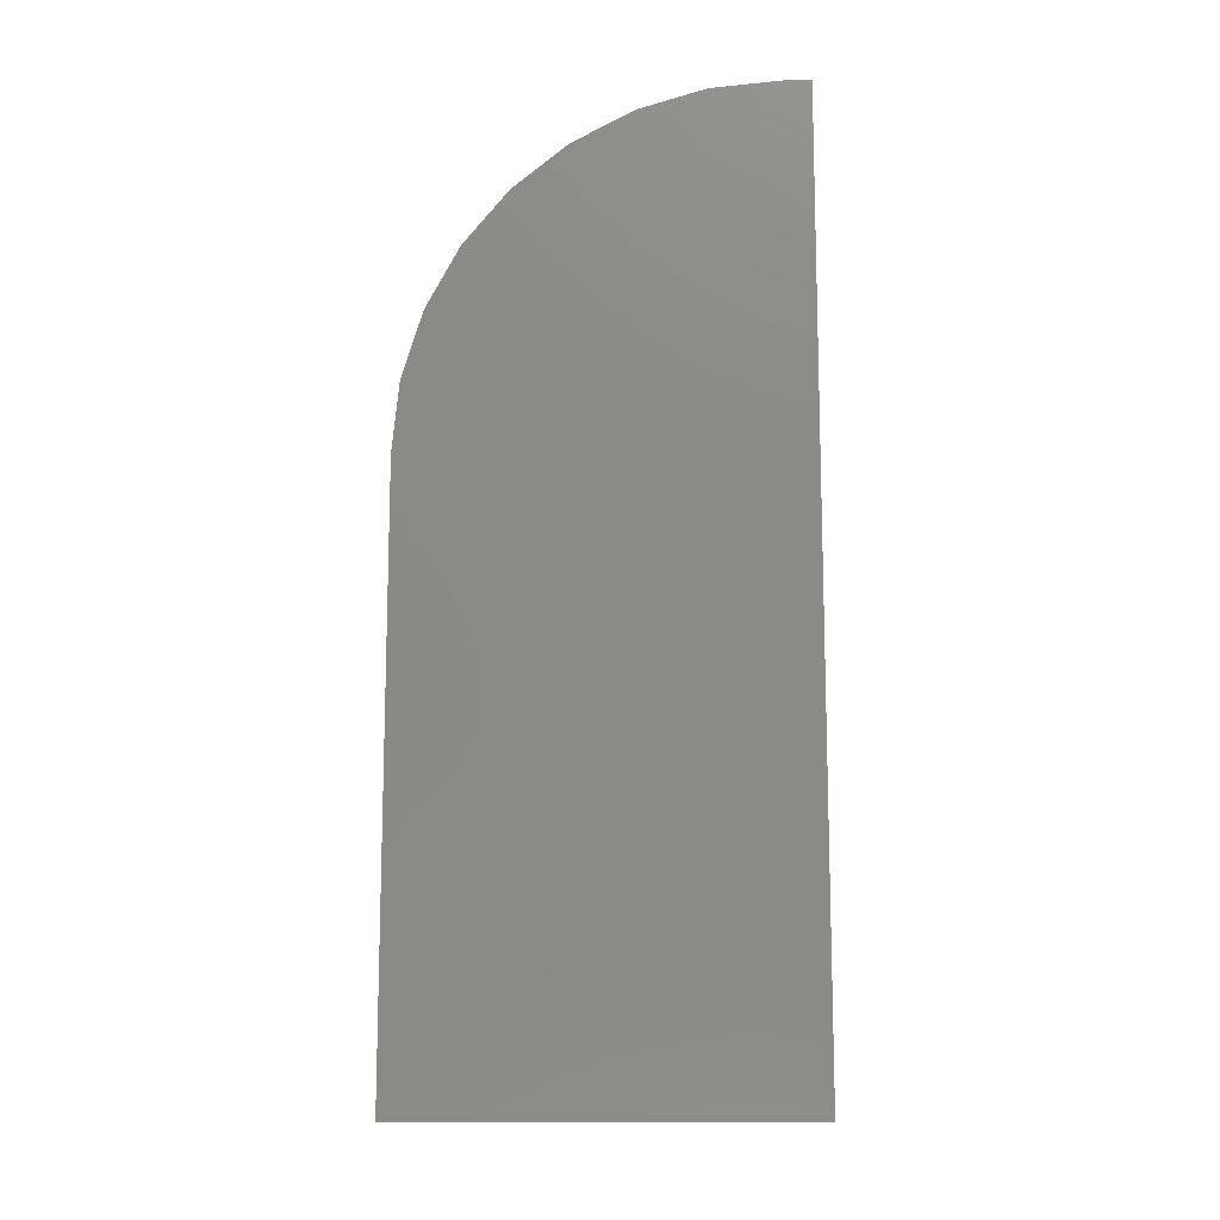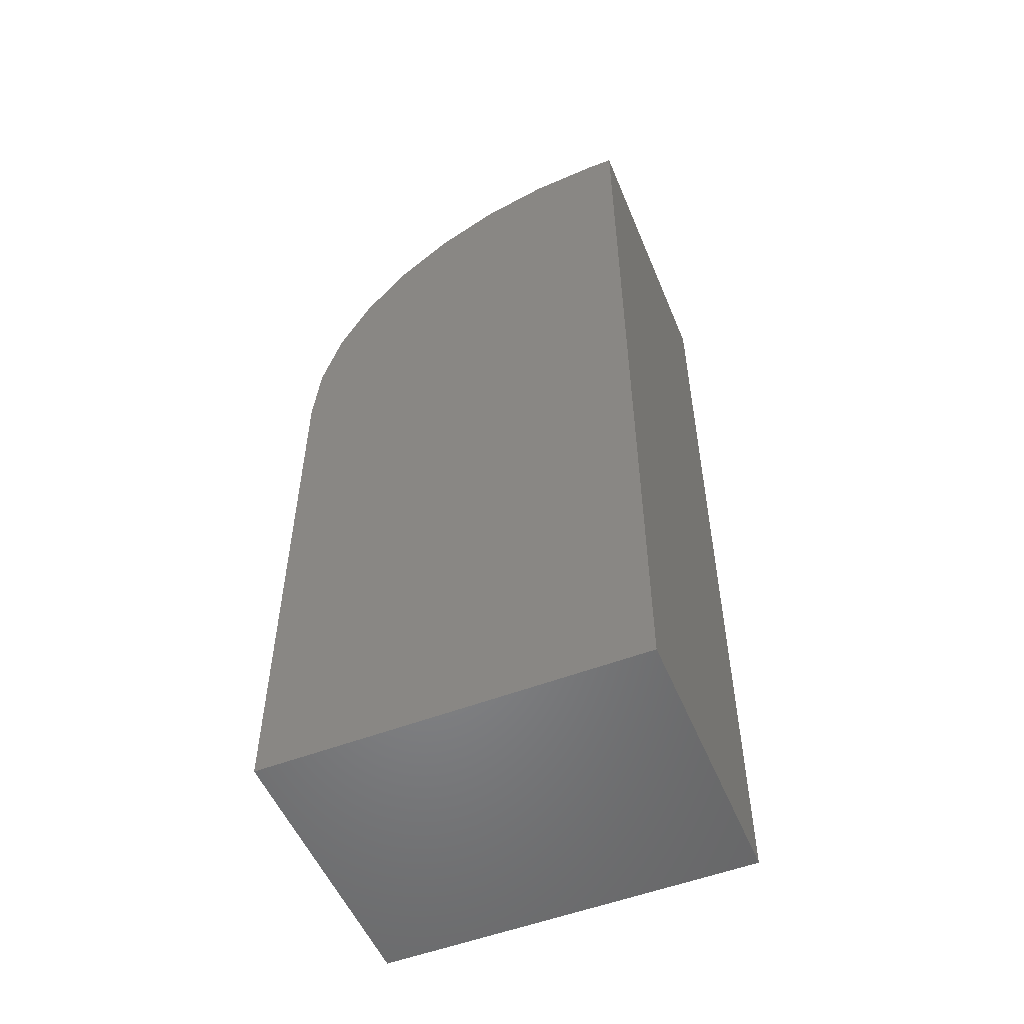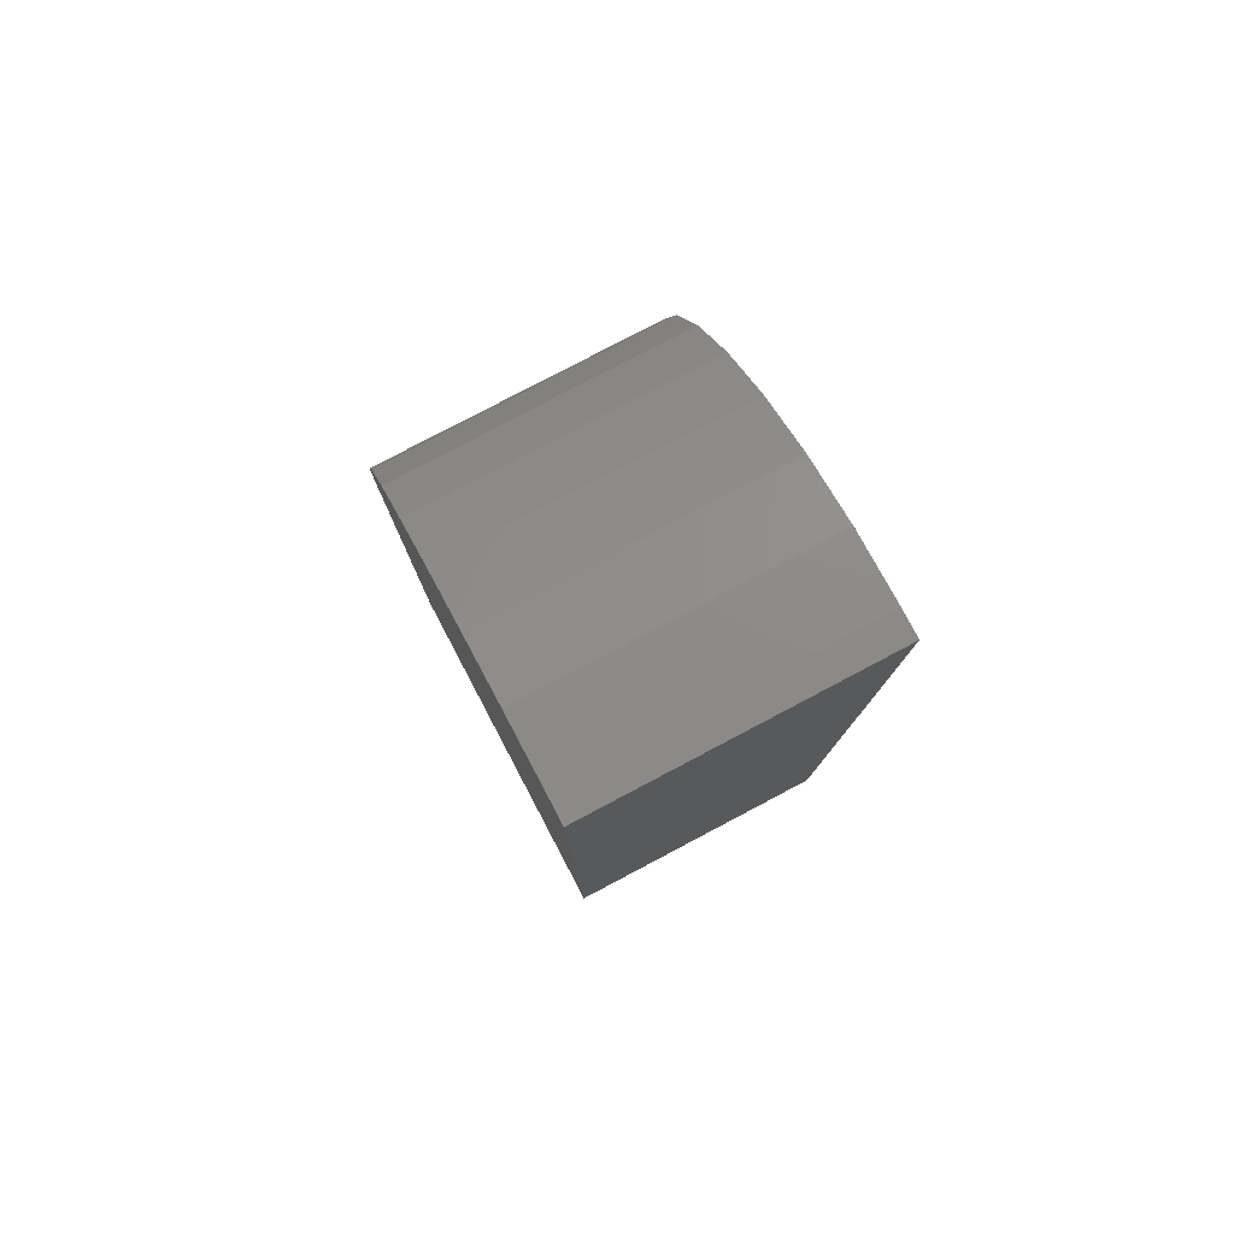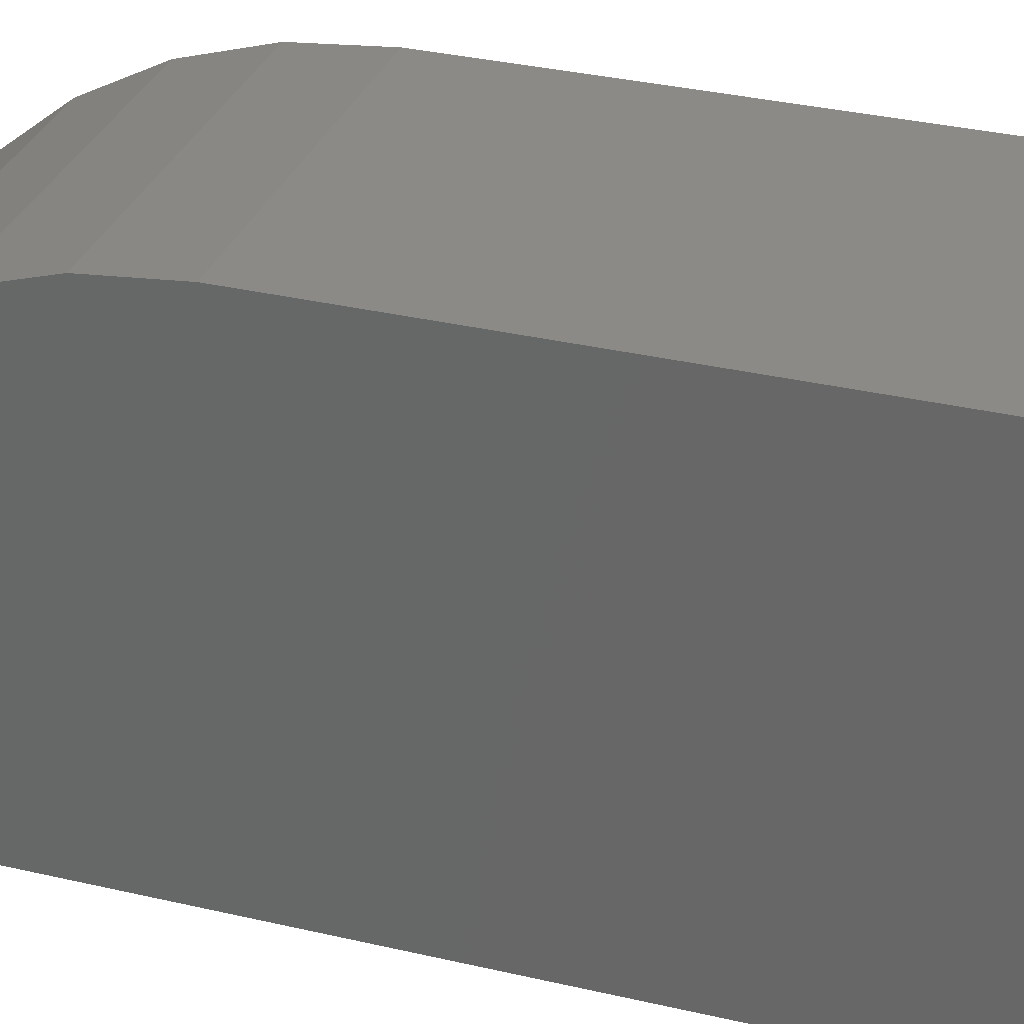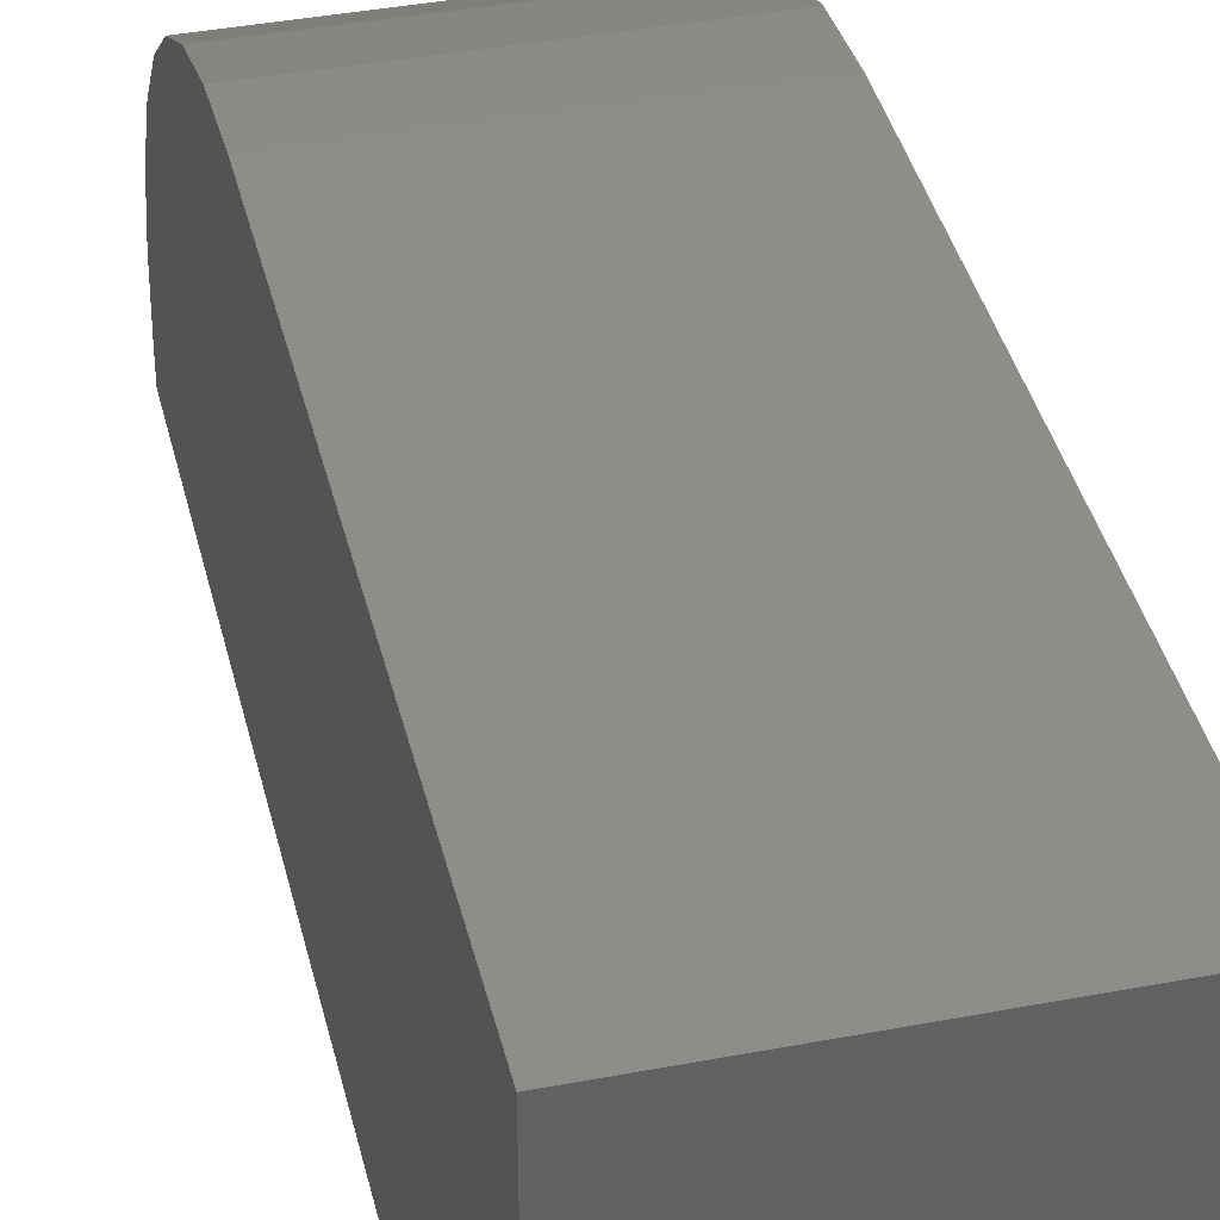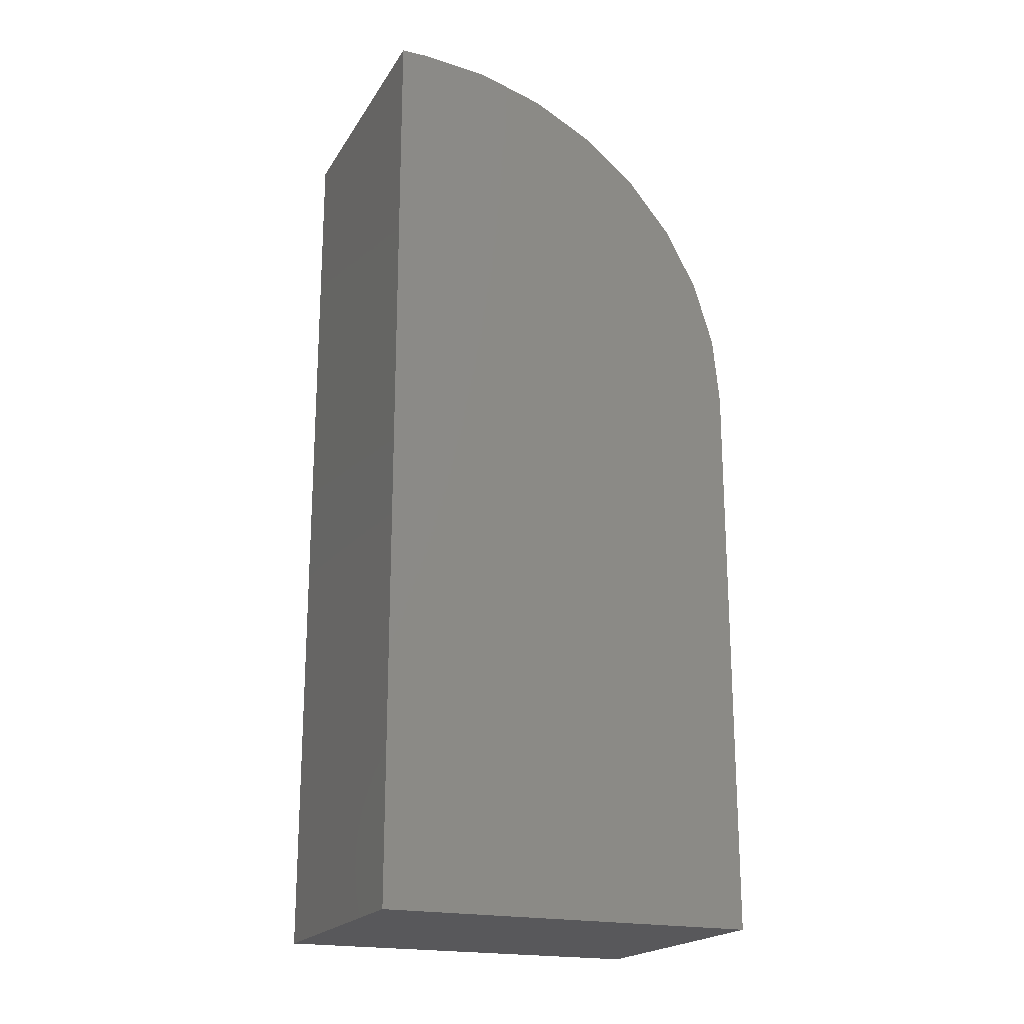
<metadata>
{"format":"stl","ext":"stl","renderer":"f3d","projection":"perspective","resolution":1024,"background":"white","views":[{"elev":-12.6,"azim":-88.2,"up":"+Z"},{"elev":-53.2,"azim":-67.7,"up":"+Z"},{"elev":79.6,"azim":-27.8,"up":"+Z"},{"elev":31.5,"azim":108.7,"up":"+Y"},{"elev":39.4,"azim":166.7,"up":"+Y"},{"elev":-20.2,"azim":67.0,"up":"+Z"}]}
</metadata>
<code>
# stl→obj: 24 verts, 44 faces
v -0.2734 0.5234 0.5547
v -0.1041 0.5234 0.5547
v -0.2734 0.5391 0.5547
v -0.1041 0.5391 0.5547
v -0.2734 0.5802 0.5506
v -0.2734 0.6198 0.5386
v -0.2734 0.6563 0.5191
v -0.2734 0.6882 0.4929
v -0.2734 0.7145 0.4609
v -0.2734 0.7339 0.4245
v -0.2734 0.7459 0.3849
v -0.2734 0.75 0.3438
v -0.2734 0.75 0
v -0.2734 0.5234 0
v -0.1041 0.75 0
v -0.1041 0.75 0.3438
v -0.1041 0.5234 0
v -0.1041 0.7459 0.3849
v -0.1041 0.7339 0.4245
v -0.1041 0.7145 0.4609
v -0.1041 0.6882 0.4929
v -0.1041 0.6563 0.5191
v -0.1041 0.6198 0.5386
v -0.1041 0.5802 0.5506
f 1 2 3
f 3 2 4
f 1 3 5
f 1 5 6
f 1 6 7
f 1 7 8
f 1 8 9
f 1 9 10
f 1 10 11
f 1 11 12
f 1 12 13
f 1 13 14
f 15 13 16
f 16 13 12
f 2 17 15
f 2 15 16
f 2 16 18
f 2 18 19
f 2 19 20
f 2 20 21
f 2 21 22
f 2 22 23
f 2 23 24
f 2 24 4
f 16 12 18
f 18 12 11
f 18 11 19
f 19 11 10
f 19 10 20
f 20 10 9
f 20 9 21
f 21 9 8
f 21 8 22
f 22 8 7
f 22 7 23
f 23 7 6
f 23 6 24
f 24 6 5
f 24 5 4
f 4 5 3
f 14 13 17
f 17 13 15
f 14 17 1
f 1 17 2

</code>
